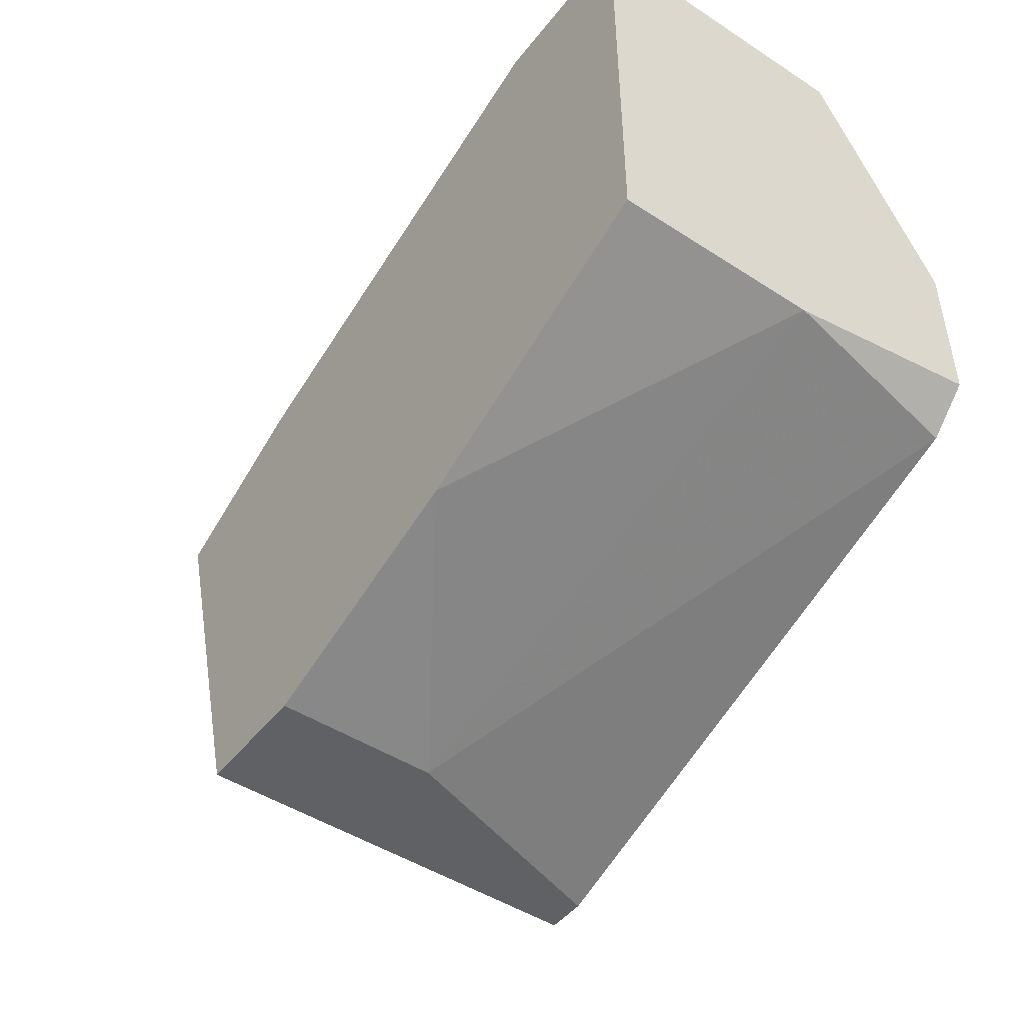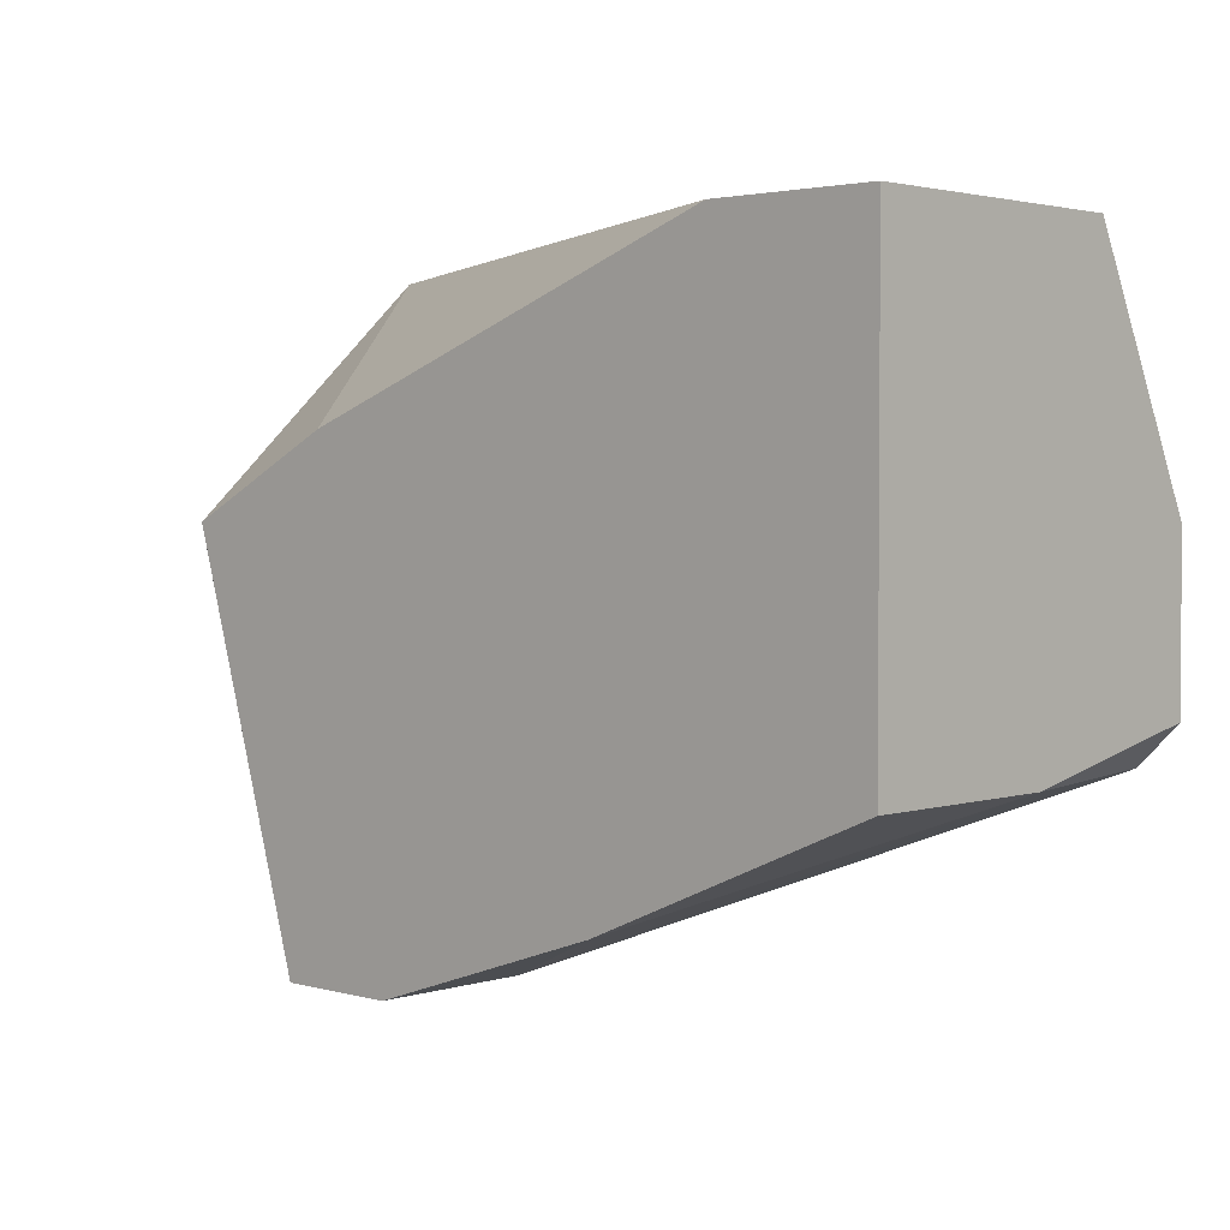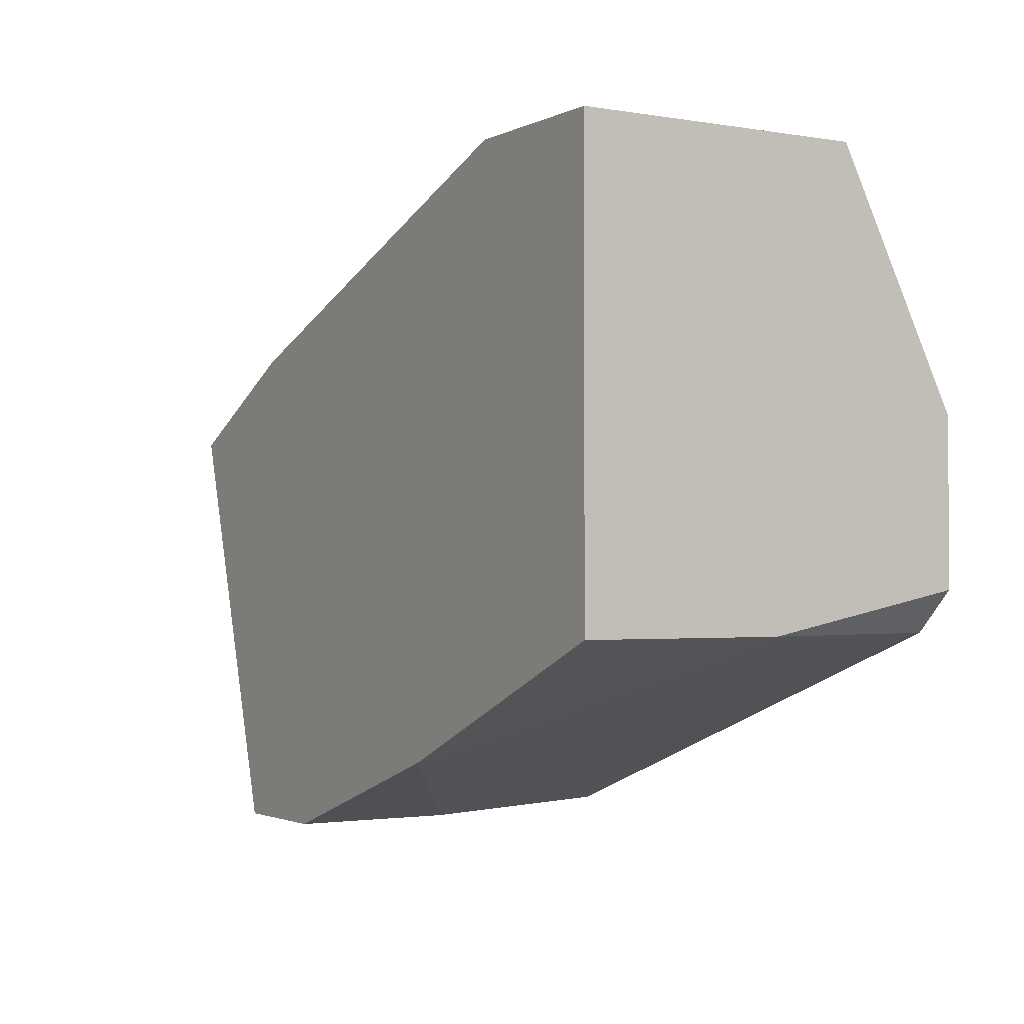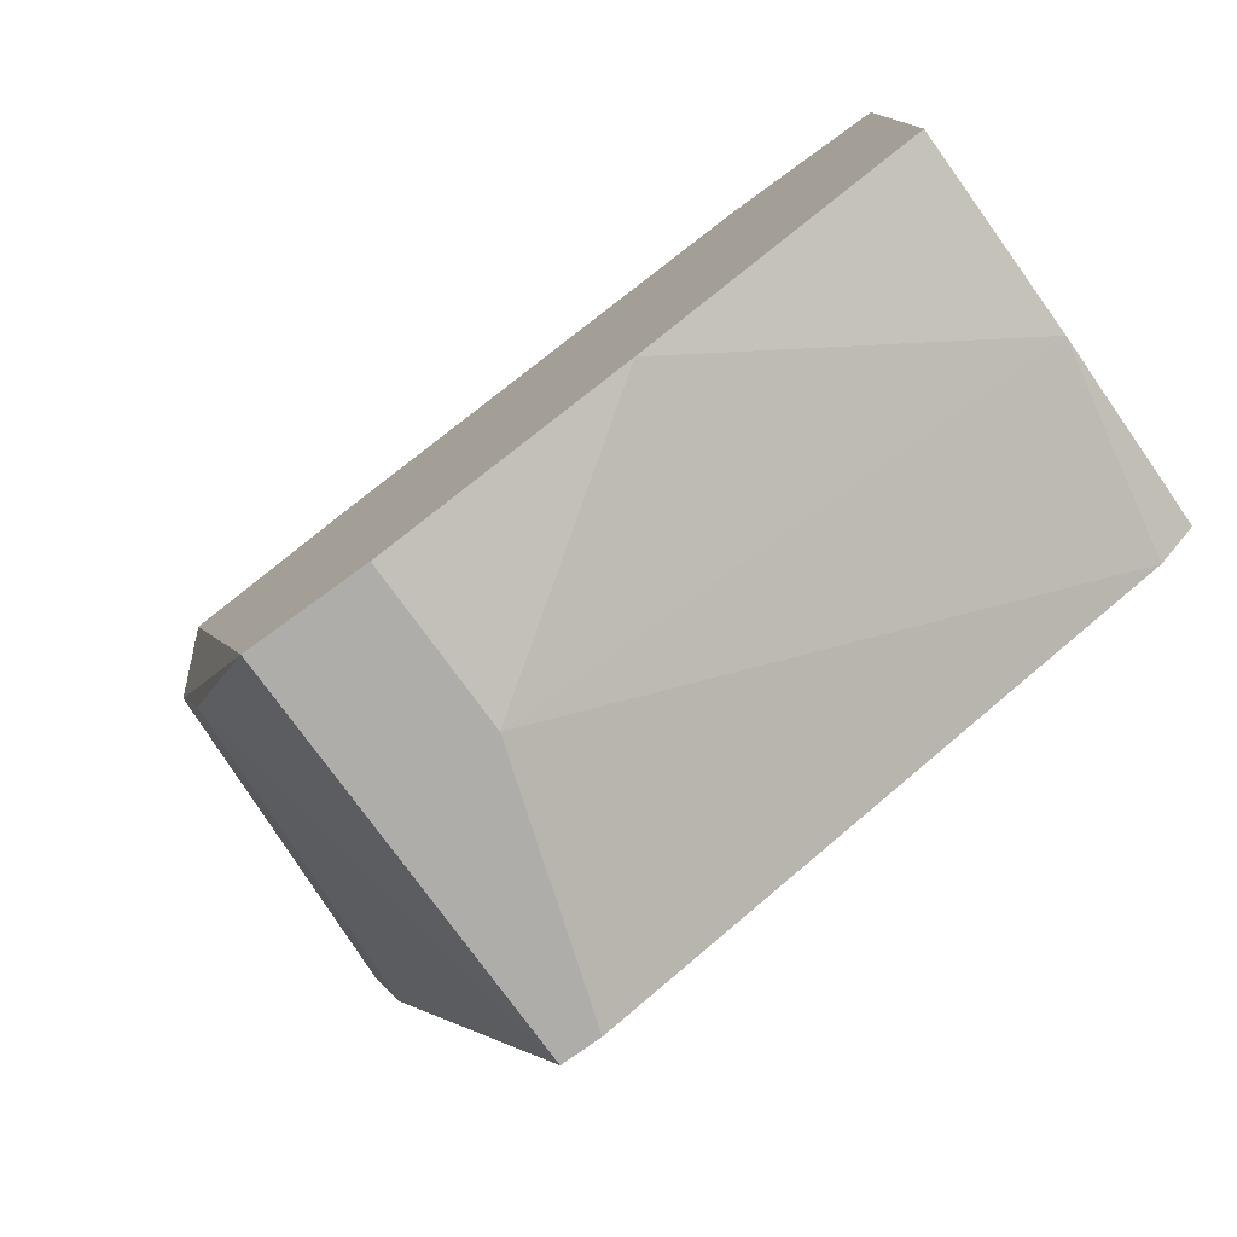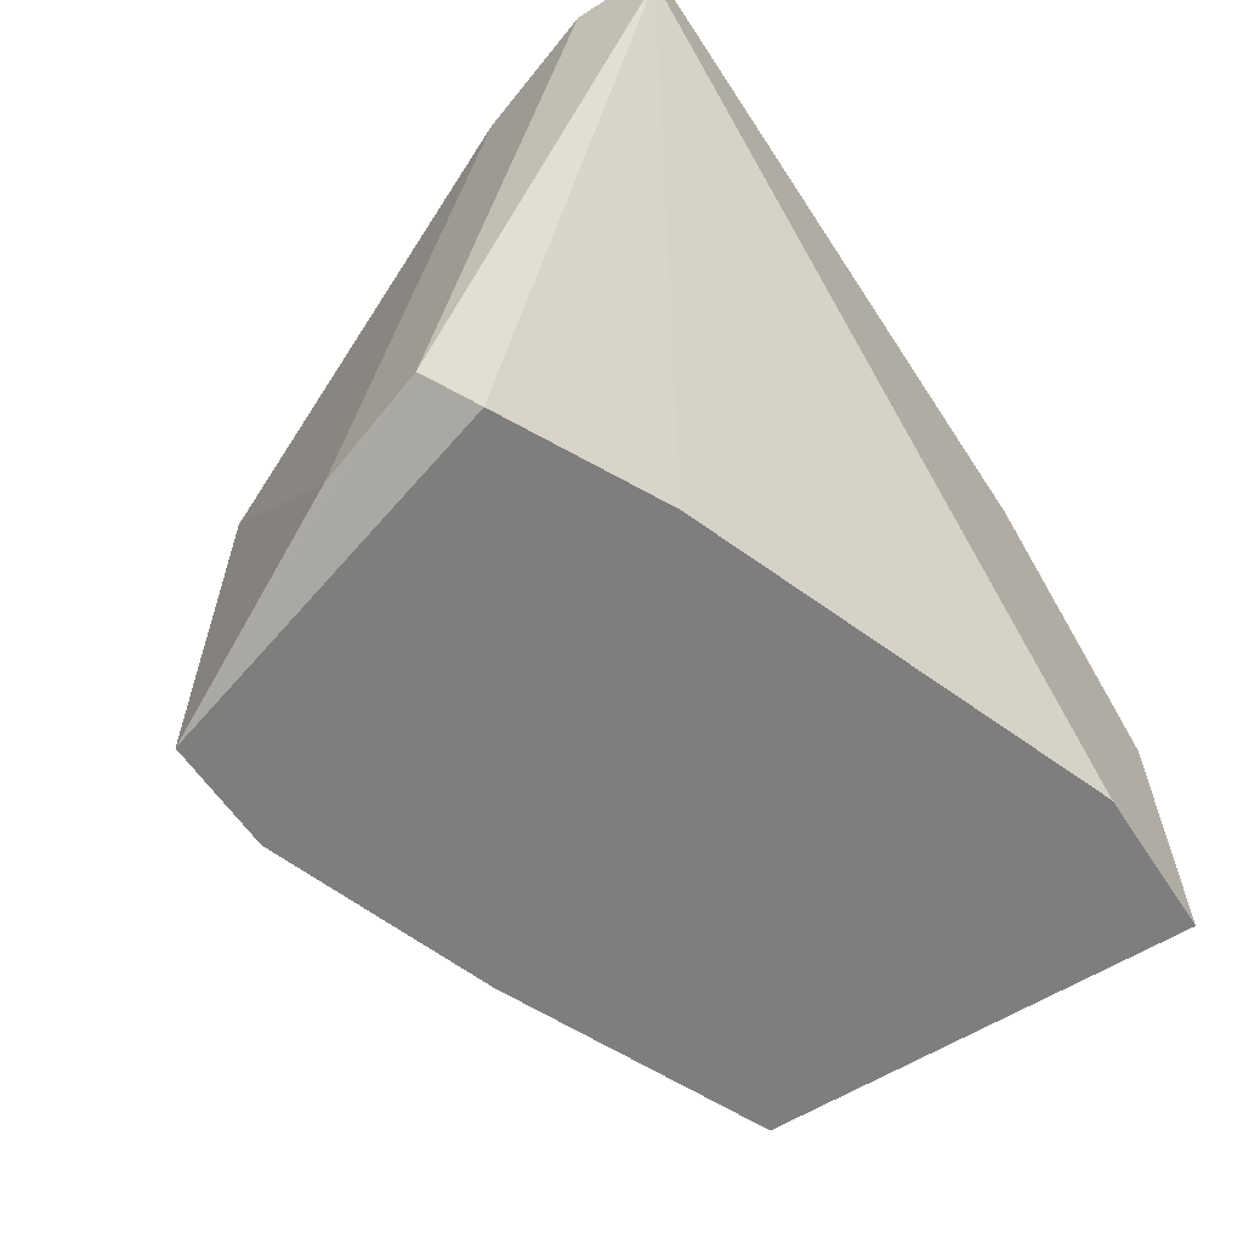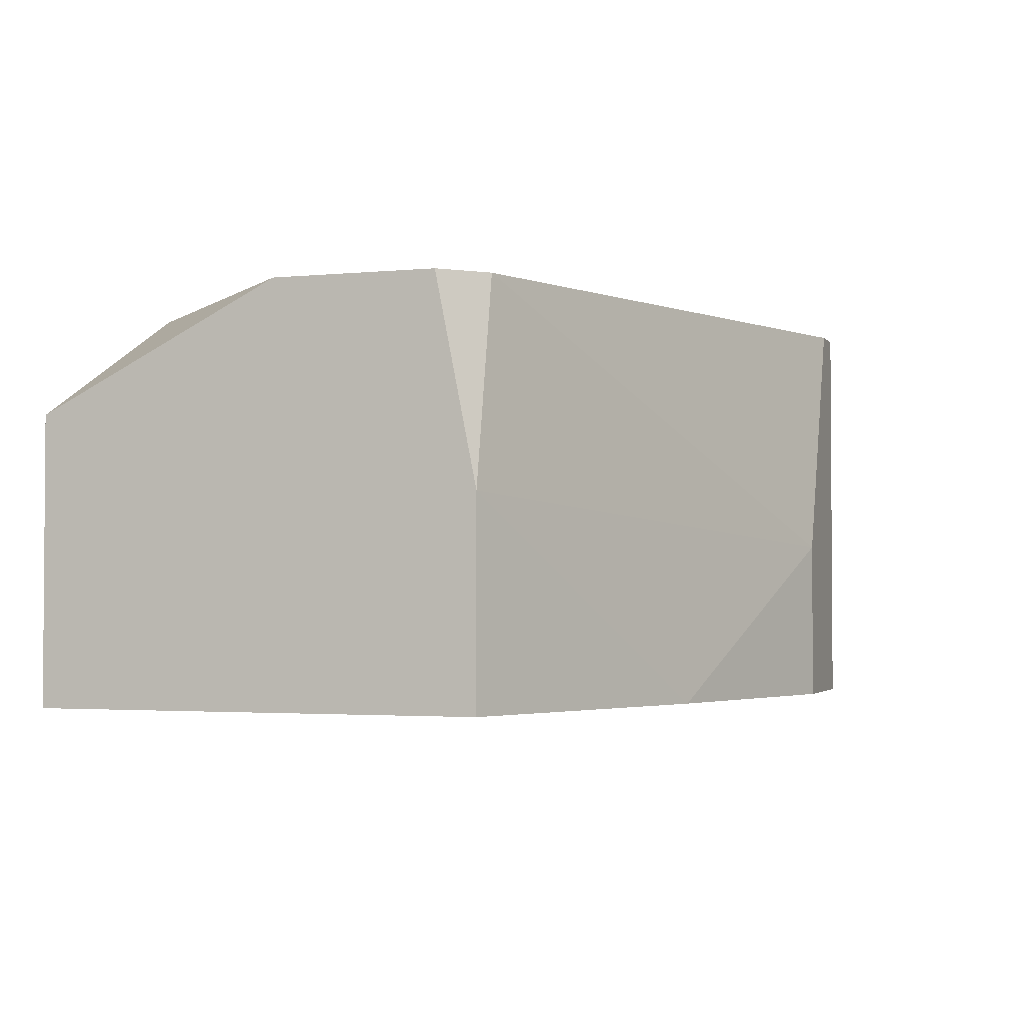
<metadata>
{"format":"obj","ext":"obj","renderer":"f3d","projection":"perspective","resolution":1024,"background":"white","views":[{"elev":-47.3,"azim":-126.2,"up":"+Y"},{"elev":2.6,"azim":-136.7,"up":"+Y"},{"elev":-1.8,"azim":-121.5,"up":"+Y"},{"elev":-77.3,"azim":-144.1,"up":"+Y"},{"elev":-59.5,"azim":123.0,"up":"+Z"},{"elev":-2.4,"azim":-70.8,"up":"+Z"}]}
</metadata>
<code>
v -0.007813 -0.01391 -0.06176
v -0.002447 -0.01659 -0.0707
v 0.009178 -0.01033 -0.06981
v 0.01007 -0.008545 -0.06176
v -0.008708 -0.009438 -0.06176
v -0.008708 -0.004072 -0.06444
v -0.008708 -0.004072 -0.0707
v -0.008708 -0.01302 -0.06176
v -0.008708 -0.01391 -0.06623
v -0.008708 -0.01391 -0.0707
v 0.004704 -0.01838 -0.06176
v 0.004704 -0.00765 -0.0707
v 0.0056 -0.01838 -0.06176
v 0.0056 -0.01838 -0.0707
v 0.002915 -0.01838 -0.06712
v 0.002915 -0.01838 -0.0707
v 0.008281 -0.009438 -0.0707
v 0.008281 -0.01302 -0.06981
v -0.005128 -0.004072 -0.0707
v -0.003341 -0.004072 -0.06176
v 0.01097 -0.004072 -0.06265
v 0.01097 -0.004072 -0.06176
v 0.01097 -0.005861 -0.06176
f 10 2 9
f 23 22 8
f 8 7 10
f 7 17 10
f 23 8 13
f 8 22 20
f 22 7 20
f 10 17 14
f 13 15 14
f 7 8 6
f 20 7 6
f 7 22 19
f 17 7 19
f 13 14 18
f 13 8 1
f 22 23 21
f 19 22 21
f 10 14 2
f 8 20 5
f 6 8 5
f 20 6 5
f 17 19 12
f 19 21 12
f 21 17 12
f 14 17 3
f 18 14 3
f 21 23 3
f 17 21 3
f 23 13 4
f 13 18 4
f 3 23 4
f 18 3 4
f 15 13 11
f 1 15 11
f 13 1 11
f 14 15 16
f 15 2 16
f 2 14 16
f 8 10 9
f 15 1 9
f 1 8 9
f 2 15 9

</code>
